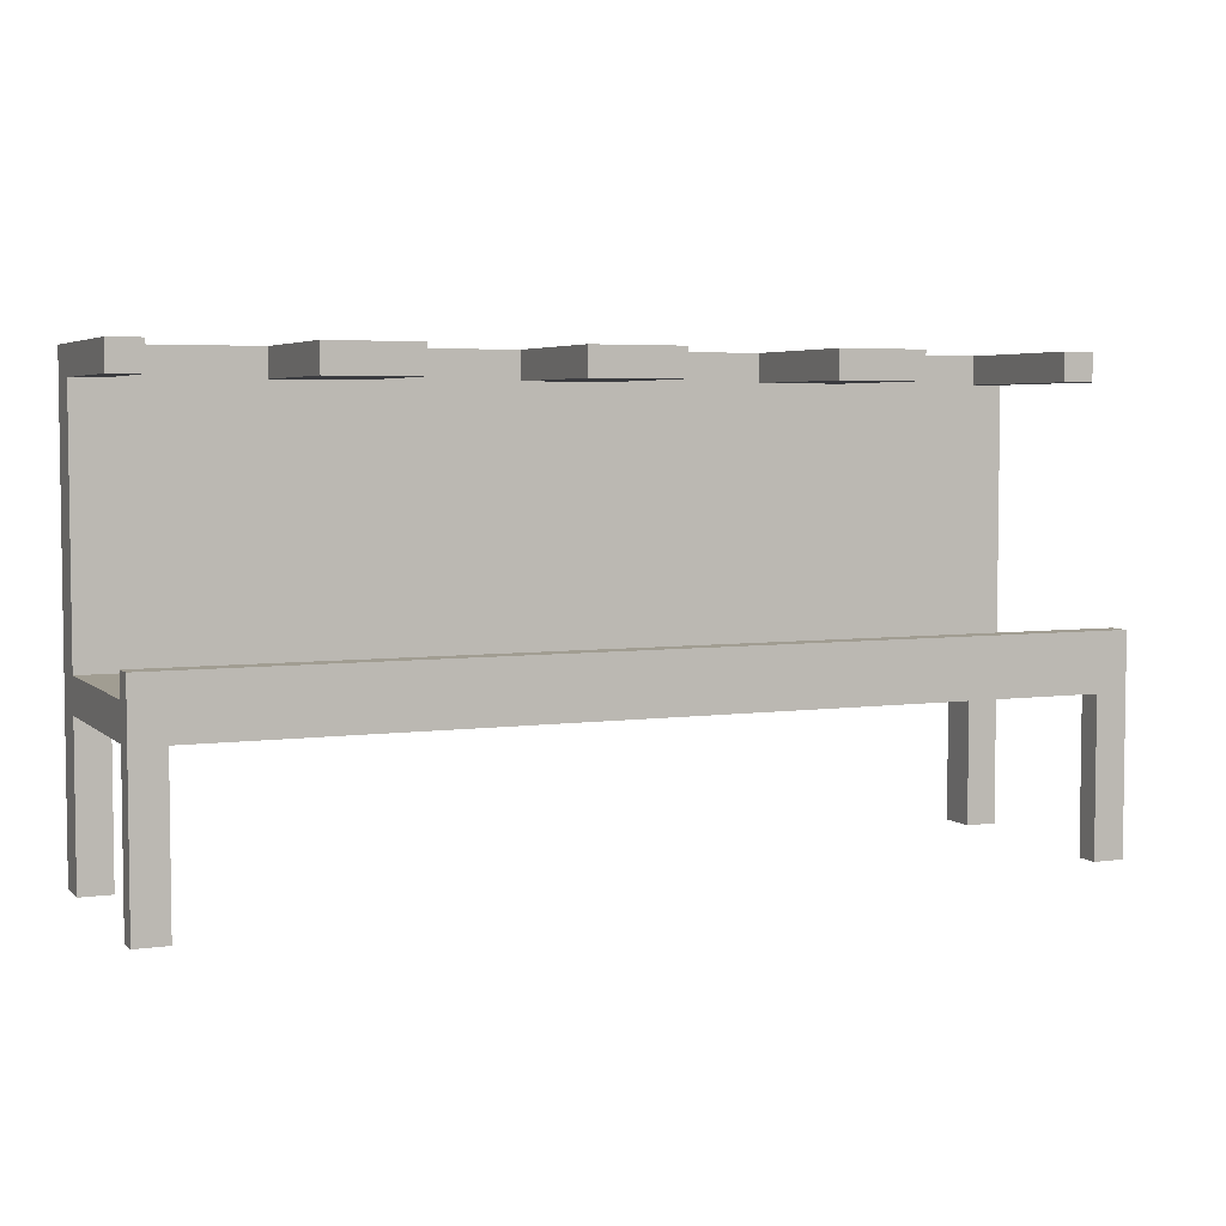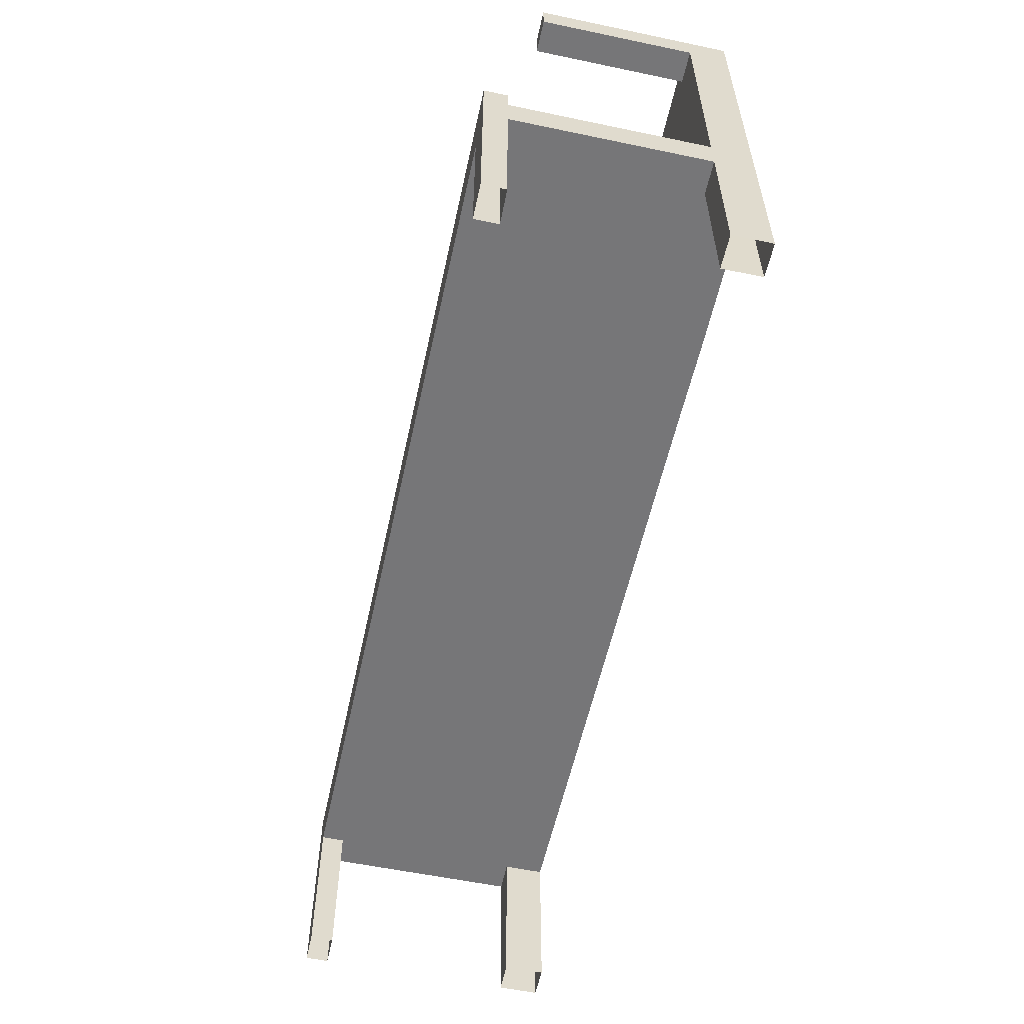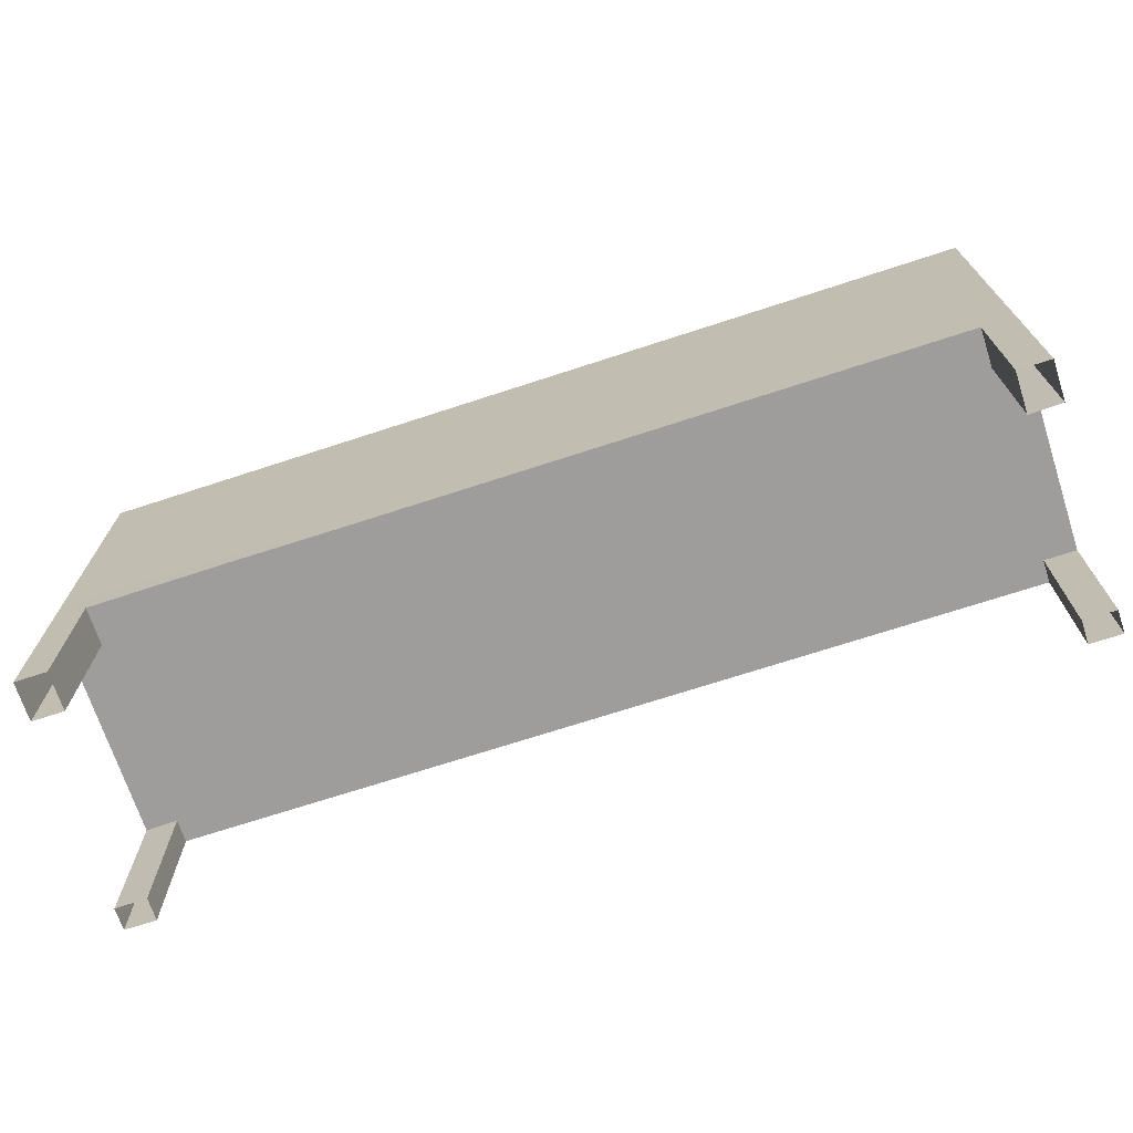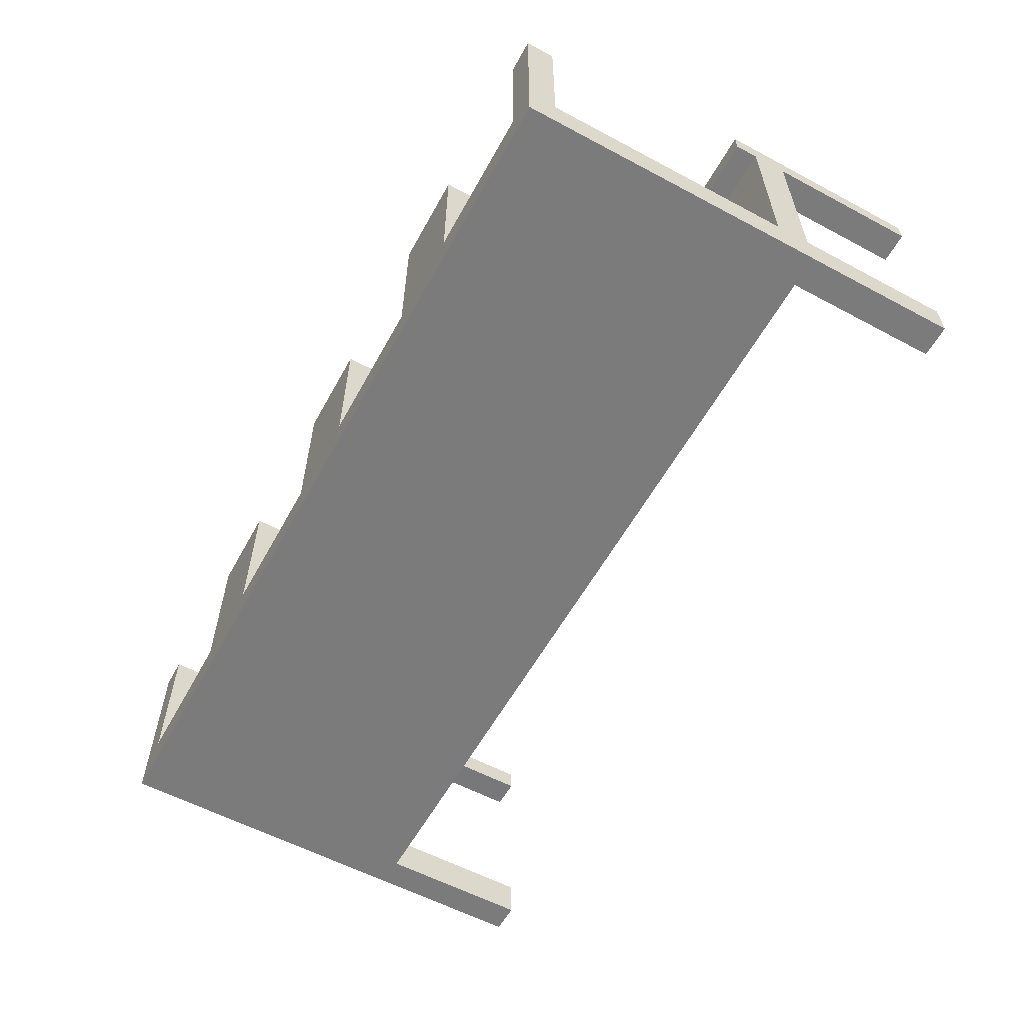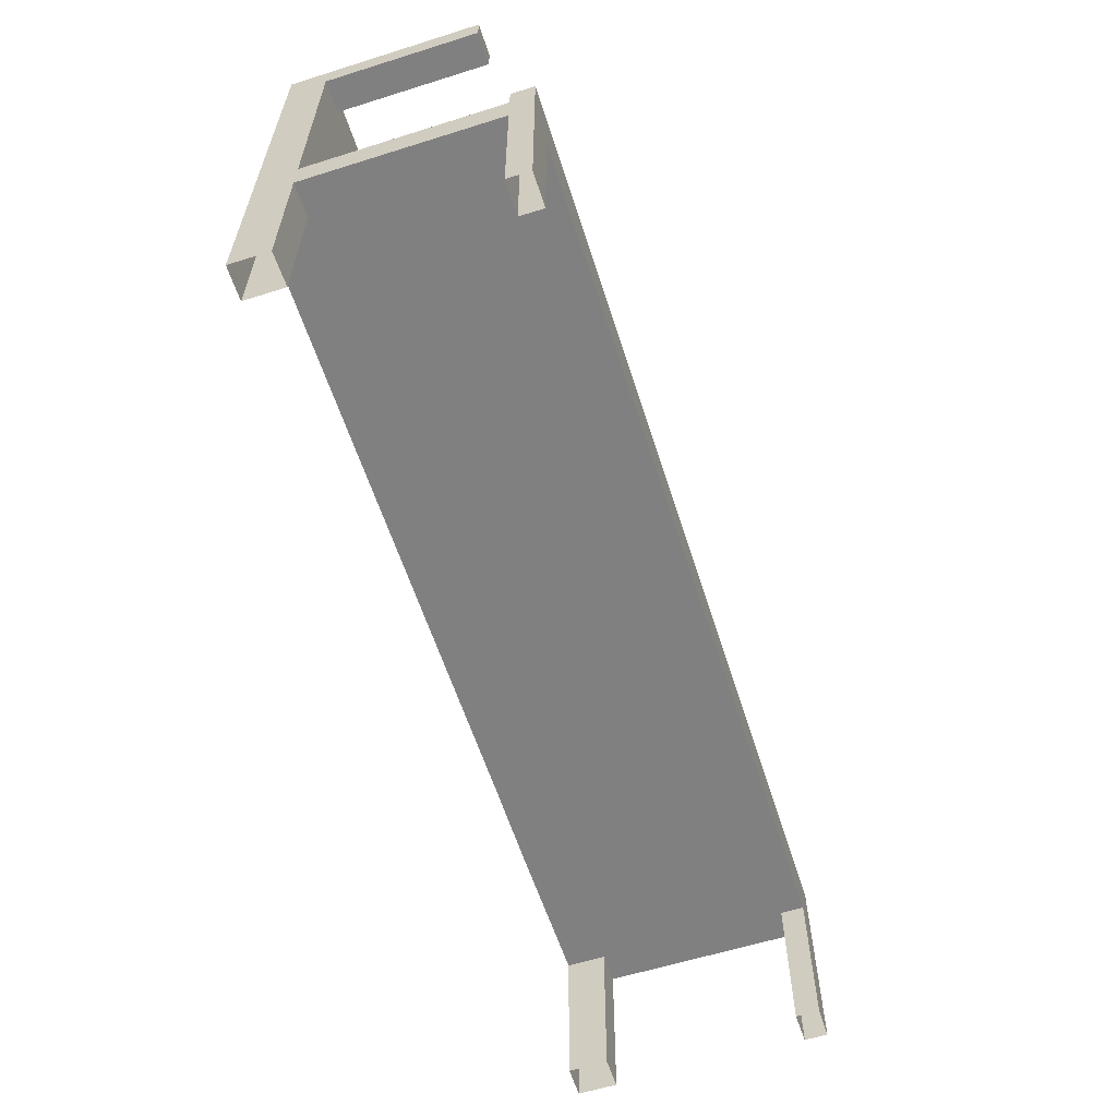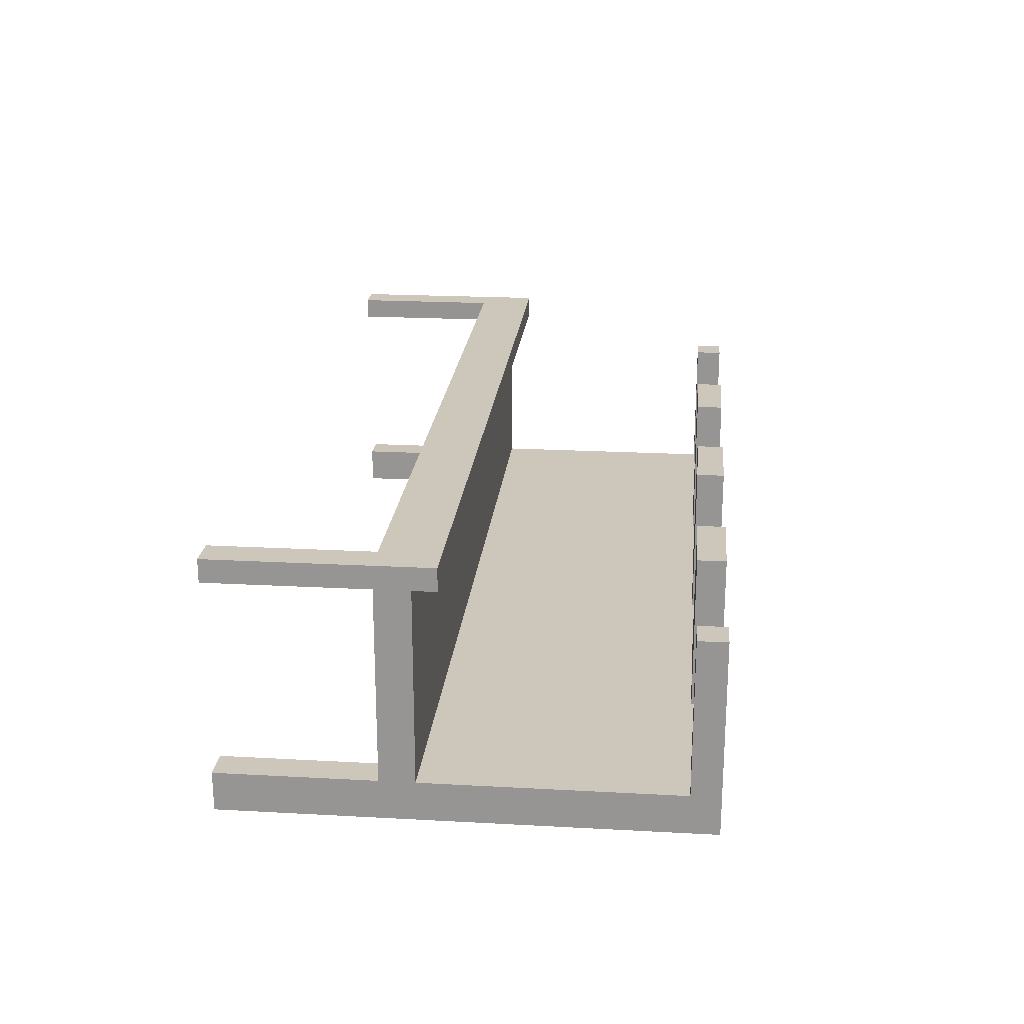
<metadata>
{"format":"obj","ext":"obj","renderer":"f3d","projection":"perspective","resolution":1024,"background":"white","views":[{"elev":4.6,"azim":-23.8,"up":"+Y"},{"elev":-56.9,"azim":77.7,"up":"+Y"},{"elev":-70.5,"azim":-161.9,"up":"+Y"},{"elev":-58.4,"azim":-118.8,"up":"+Z"},{"elev":-60.2,"azim":-72.2,"up":"+Y"},{"elev":21.5,"azim":95.5,"up":"+Z"}]}
</metadata>
<code>
g default
v -5.341 1.407 -1.046
v 2.997 1.407 -1.046
v -5.341 4.246 -1.046
v 2.997 4.246 -1.046
v -5.341 4.246 -1.398
v 2.997 4.246 -1.398
v -5.341 1.407 -1.398
v 2.997 1.407 -1.398
v 2.709 4.246 -1.046
v 2.709 4.246 -1.398
v 2.709 1.407 -1.398
v -5.051 4.246 -1.046
v -5.051 4.246 -1.398
v -5.051 1.407 -1.398
v 1.358 4.246 -1.046
v 1.358 4.246 -1.398
v 1.358 1.407 -1.403
v 0.5491 4.246 -1.046
v 0.5491 4.246 -1.398
v 0.5491 1.407 -1.398
v -3.776 4.246 -1.046
v -3.776 4.246 -1.398
v -3.776 1.407 -1.398
v -2.947 4.246 -1.046
v -2.947 4.246 -1.398
v -2.947 1.407 -1.398
v -1.65 4.246 -1.046
v -1.65 4.246 -1.398
v -1.65 1.407 -1.398
v -0.8009 4.246 -1.046
v -0.8009 4.246 -1.398
v -0.8009 1.407 -1.398
v -5.341 3.988 -1.046
v -5.341 3.988 -1.398
v -5.051 3.988 -1.398
v -3.776 3.988 -1.398
v -2.947 3.988 -1.398
v -1.65 3.988 -1.398
v -0.8009 3.988 -1.398
v 0.5491 3.988 -1.398
v 1.358 3.988 -1.398
v 2.709 3.988 -1.398
v 2.997 3.988 -1.398
v 2.997 3.988 -1.046
v 2.709 3.988 -1.046
v 1.358 3.988 -1.046
v 0.5491 3.988 -1.046
v -0.8009 3.988 -1.046
v -1.65 3.988 -1.046
v -2.947 3.988 -1.046
v -3.776 3.988 -1.046
v -5.051 3.988 -1.046
v -5.341 1.718 -1.046
v -5.341 1.718 -1.398
v -5.051 1.718 -1.398
v -3.776 1.718 -1.398
v -2.947 1.718 -1.398
v -1.65 1.718 -1.398
v -0.8009 1.718 -1.398
v 0.5491 1.718 -1.398
v 1.358 1.718 -1.398
v 2.709 1.718 -1.398
v 2.997 1.718 -1.398
v 2.997 1.718 -1.046
v 2.709 1.718 -1.046
v 1.358 1.718 -1.046
v 0.5491 1.718 -1.046
v -0.8009 1.718 -1.046
v -1.65 1.718 -1.046
v -2.947 1.718 -1.046
v -3.776 1.718 -1.046
v -5.051 1.718 -1.046
v 2.709 3.988 0.356
v 2.709 4.246 0.356
v 2.997 3.988 0.356
v 2.997 4.246 0.356
v 0.5491 3.988 0.356
v 0.5491 4.246 0.356
v 1.358 3.988 0.356
v 1.358 4.246 0.356
v -1.65 3.988 0.356
v -1.65 4.246 0.356
v -0.8009 3.988 0.356
v -0.8009 4.246 0.356
v -3.776 3.988 0.356
v -3.776 4.246 0.356
v -2.947 3.988 0.356
v -2.947 4.246 0.356
v -5.051 3.988 0.356
v -5.341 3.988 0.356
v -5.051 4.246 0.356
v -5.341 4.246 0.356
v -5.341 1.407 0.8976
v -5.051 1.407 0.8976
v -5.051 1.718 0.8976
v -5.341 1.718 0.8976
v 2.709 1.407 0.8976
v 2.709 1.718 0.8976
v 2.997 1.407 0.8976
v 2.997 1.718 0.8976
v -3.776 1.407 0.8976
v -3.776 1.718 0.8976
v 1.358 1.407 0.8976
v 1.358 1.718 0.8976
v 0.5491 1.407 0.8976
v 0.5491 1.718 0.8976
v -2.947 1.407 0.8976
v -2.947 1.718 0.8976
v -1.65 1.407 0.8976
v -1.65 1.718 0.8976
v -0.8009 1.407 0.8976
v -0.8009 1.718 0.8976
v 2.709 1.718 0.6925
v 2.997 1.718 0.6925
v 2.997 1.407 0.6925
v -5.341 1.407 0.6925
v -5.341 1.718 0.6925
v -5.051 1.718 0.6925
v -3.776 1.718 0.6925
v -2.947 1.718 0.6925
v -1.65 1.718 0.6925
v -0.8009 1.718 0.6925
v 0.5491 1.718 0.6925
v 1.358 1.718 0.6925
v 2.709 1.93 0.6925
v 2.997 1.93 0.6925
v 2.709 1.93 0.8976
v 2.997 1.93 0.8976
v -5.341 1.93 0.6925
v -5.051 1.93 0.6925
v -5.341 1.93 0.8976
v -5.051 1.93 0.8976
v -3.776 1.93 0.6925
v -3.776 1.93 0.8976
v -2.947 1.93 0.6925
v -2.947 1.93 0.8976
v -1.65 1.93 0.6925
v -1.65 1.93 0.8976
v -0.8009 1.93 0.6925
v -0.8009 1.93 0.8976
v 0.5491 1.93 0.6925
v 0.5491 1.93 0.8976
v 1.358 1.93 0.6925
v 1.358 1.93 0.8976
v -5.051 1.407 -1.041
v -5.053 1.407 0.6925
v -3.776 1.407 -1.041
v -3.776 1.407 0.6831
v 2.707 1.407 -1.046
v 2.709 1.407 0.6875
v 1.358 1.407 -1.046
v 1.36 1.407 0.6875
v -5.341 -0.005102 -1.398
v -5.051 -0.005102 -1.398
v -5.341 -0.005102 -1.046
v 2.997 -0.005102 -1.398
v 2.997 -0.005102 -1.046
v 2.709 -0.005102 -1.398
v -5.341 -0.005102 0.8976
v -5.051 -0.005102 0.8976
v 2.709 -0.005102 0.8976
v 2.997 -0.005102 0.8976
v 2.997 -0.005102 0.6925
v -5.341 -0.005102 0.6925
v -5.051 -0.005102 -1.041
v -5.053 -0.005102 0.6925
v 2.707 -0.005101 -1.046
v 2.709 -0.005102 0.6875
v 0.5491 1.407 0.6893
v -2.947 1.407 0.6893
v -1.65 1.407 0.6893
v -0.8009 1.407 0.6893
v 0.5491 1.407 -1.031
v -2.947 1.407 -1.031
v -1.65 1.407 -1.031
v -0.8009 1.407 -1.031
g lowpolySmallWeaponRack:RoadKillOut
f 93 94 95 96
f 3 12 13 5
f 54 55 14 7
f 2 8 63 64
f 7 1 53 54
f 9 4 6 10
f 11 62 63 8
f 98 97 99 100
f 12 21 22 13
f 14 55 56 23
f 95 94 101 102
f 15 9 10 16
f 17 61 62 11
f 104 103 97 98
f 18 15 16 19
f 20 60 61 17
f 106 105 103 104
f 21 24 25 22
f 23 56 57 26
f 102 101 107 108
f 24 27 28 25
f 26 57 58 29
f 108 107 109 110
f 27 30 31 28
f 29 58 59 32
f 110 109 111 112
f 30 18 19 31
f 32 59 60 20
f 112 111 105 106
f 34 33 3 5
f 5 13 35 34
f 36 35 13 22
f 37 36 22 25
f 38 37 25 28
f 39 38 28 31
f 40 39 31 19
f 41 40 19 16
f 42 41 16 10
f 43 42 10 6
f 44 43 6 4
f 74 73 75 76
f 15 46 45 9
f 78 77 79 80
f 30 48 47 18
f 82 81 83 84
f 24 50 49 27
f 86 85 87 88
f 12 52 51 21
f 90 89 91 92
f 54 53 33 34
f 34 35 55 54
f 56 55 35 36
f 57 56 36 37
f 58 57 37 38
f 59 58 38 39
f 60 59 39 40
f 61 60 40 41
f 62 61 41 42
f 63 62 42 43
f 64 63 43 44
f 45 65 64 44
f 46 66 65 45
f 47 67 66 46
f 48 68 67 47
f 49 69 68 48
f 50 70 69 49
f 51 71 70 50
f 52 72 71 51
f 53 72 52 33
f 9 45 73 74
f 45 44 75 73
f 44 4 76 75
f 4 9 74 76
f 18 47 77 78
f 47 46 79 77
f 46 15 80 79
f 15 18 78 80
f 27 49 81 82
f 49 48 83 81
f 48 30 84 83
f 30 27 82 84
f 21 51 85 86
f 51 50 87 85
f 50 24 88 87
f 24 21 86 88
f 33 52 89 90
f 52 12 91 89
f 12 3 92 91
f 3 33 90 92
f 72 53 117 118
f 53 1 116 117
f 2 64 114 115
f 64 65 113 114
f 71 72 118 119
f 65 66 124 113
f 66 67 123 124
f 70 71 119 120
f 69 70 120 121
f 68 69 121 122
f 67 68 122 123
f 126 125 127 128
f 115 114 100 99
f 117 116 93 96
f 130 129 131 132
f 133 130 132 134
f 135 133 134 136
f 137 135 136 138
f 139 137 138 140
f 141 139 140 142
f 143 141 142 144
f 125 143 144 127
f 114 113 125 126
f 98 100 128 127
f 100 114 126 128
f 118 117 129 130
f 117 96 131 129
f 96 95 132 131
f 119 118 130 133
f 95 102 134 132
f 120 119 133 135
f 102 108 136 134
f 121 120 135 137
f 108 110 138 136
f 122 121 137 139
f 110 112 140 138
f 123 122 139 141
f 112 106 142 140
f 124 123 141 143
f 106 104 144 142
f 113 124 143 125
f 104 98 127 144
f 116 1 145 146
f 14 23 147 145
f 101 94 146 148
f 2 115 150 149
f 17 11 149 151
f 97 103 152 150
f 7 14 154 153
f 1 7 153 155
f 8 2 157 156
f 11 8 156 158
f 94 93 159 160
f 99 97 161 162
f 115 99 162 163
f 93 116 164 159
f 145 1 155 165
f 116 146 166 164
f 14 145 165 154
f 146 94 160 166
f 2 149 167 157
f 150 115 163 168
f 149 11 158 167
f 97 150 168 161
f 146 145 147 148
f 149 150 152 151
f 103 105 169 152
f 107 101 148 170
f 109 107 170 171
f 111 109 171 172
f 105 111 172 169
f 152 169 173 151
f 170 148 147 174
f 171 170 174 175
f 172 171 175 176
f 169 172 176 173
f 151 173 20 17
f 174 147 23 26
f 175 174 26 29
f 176 175 29 32
f 173 176 32 20

</code>
